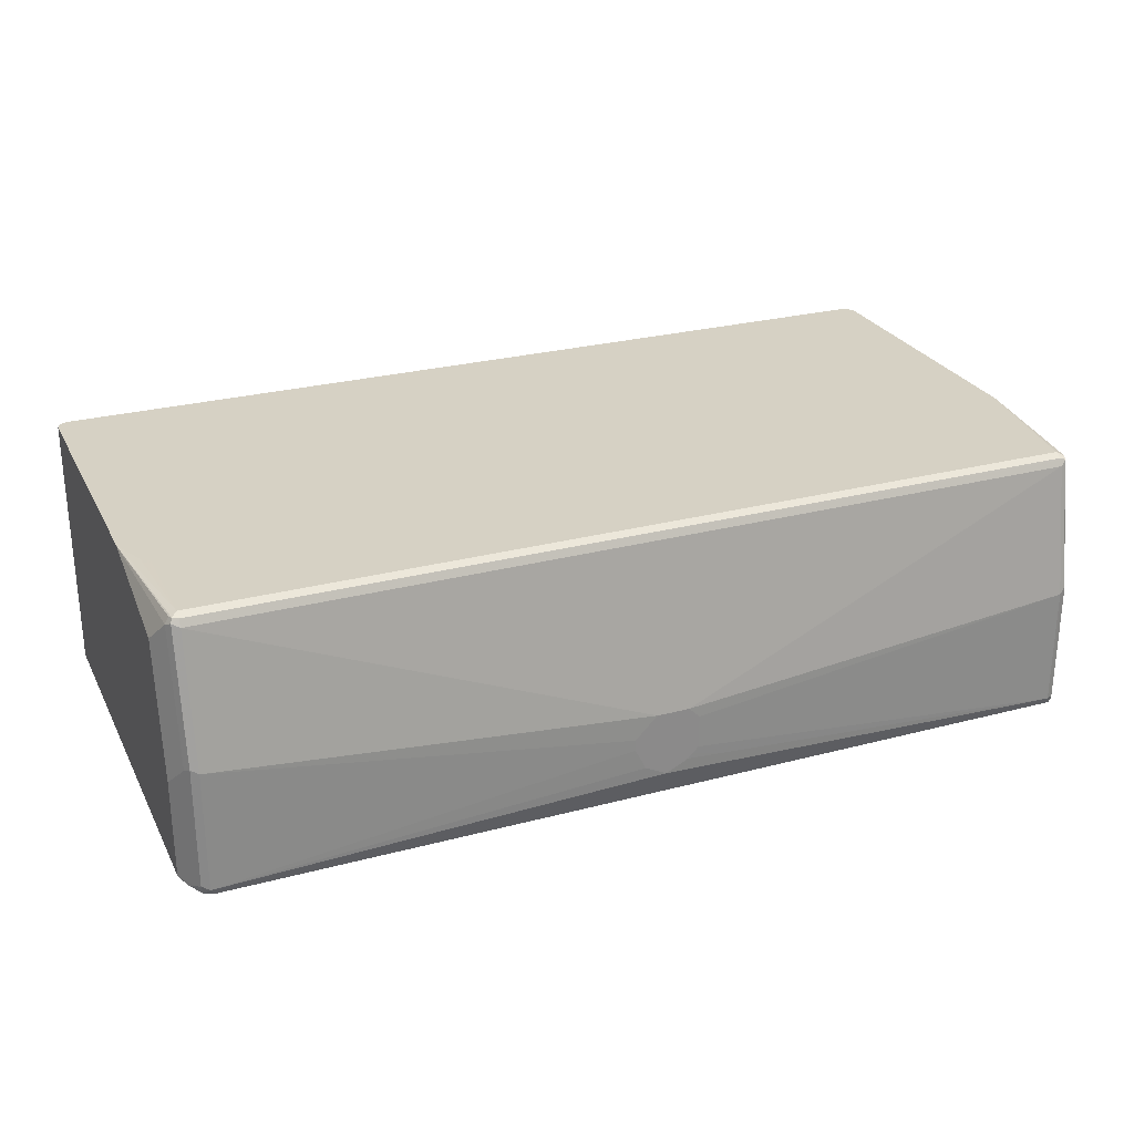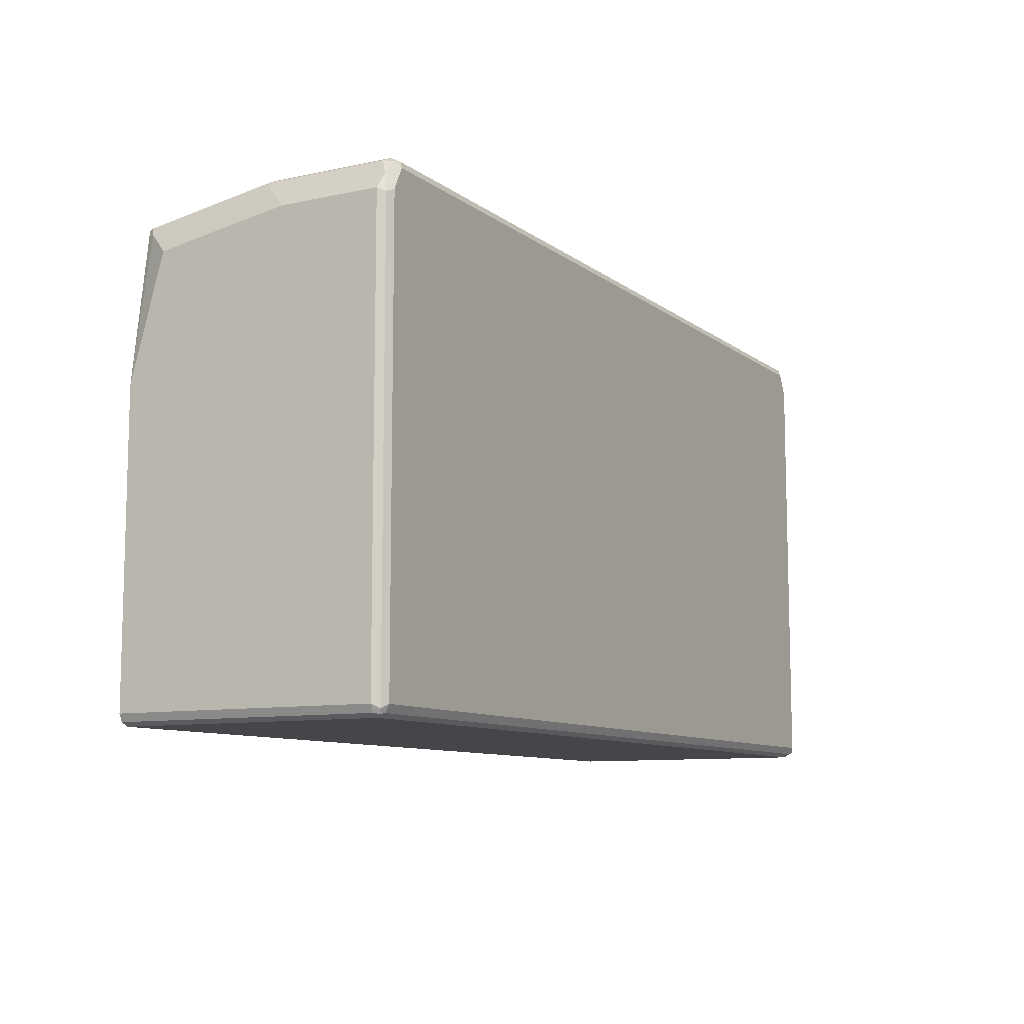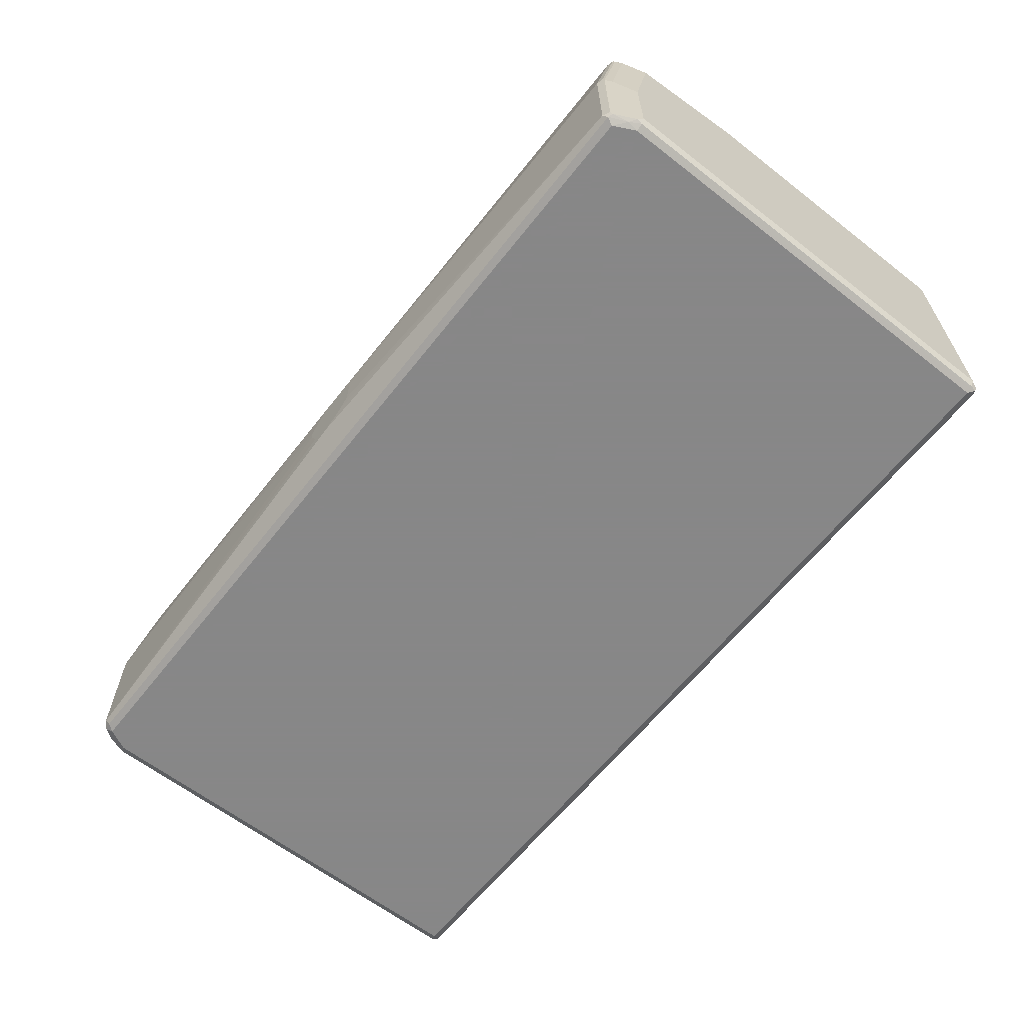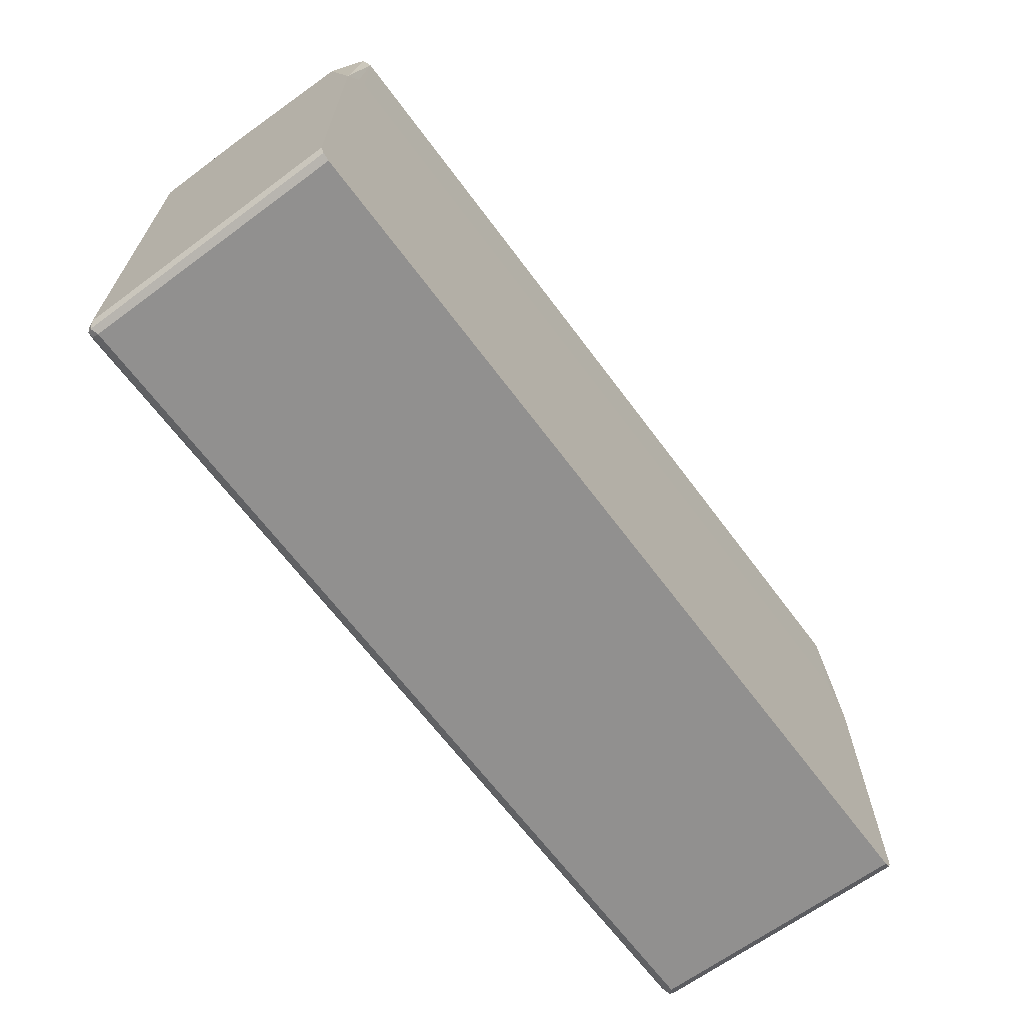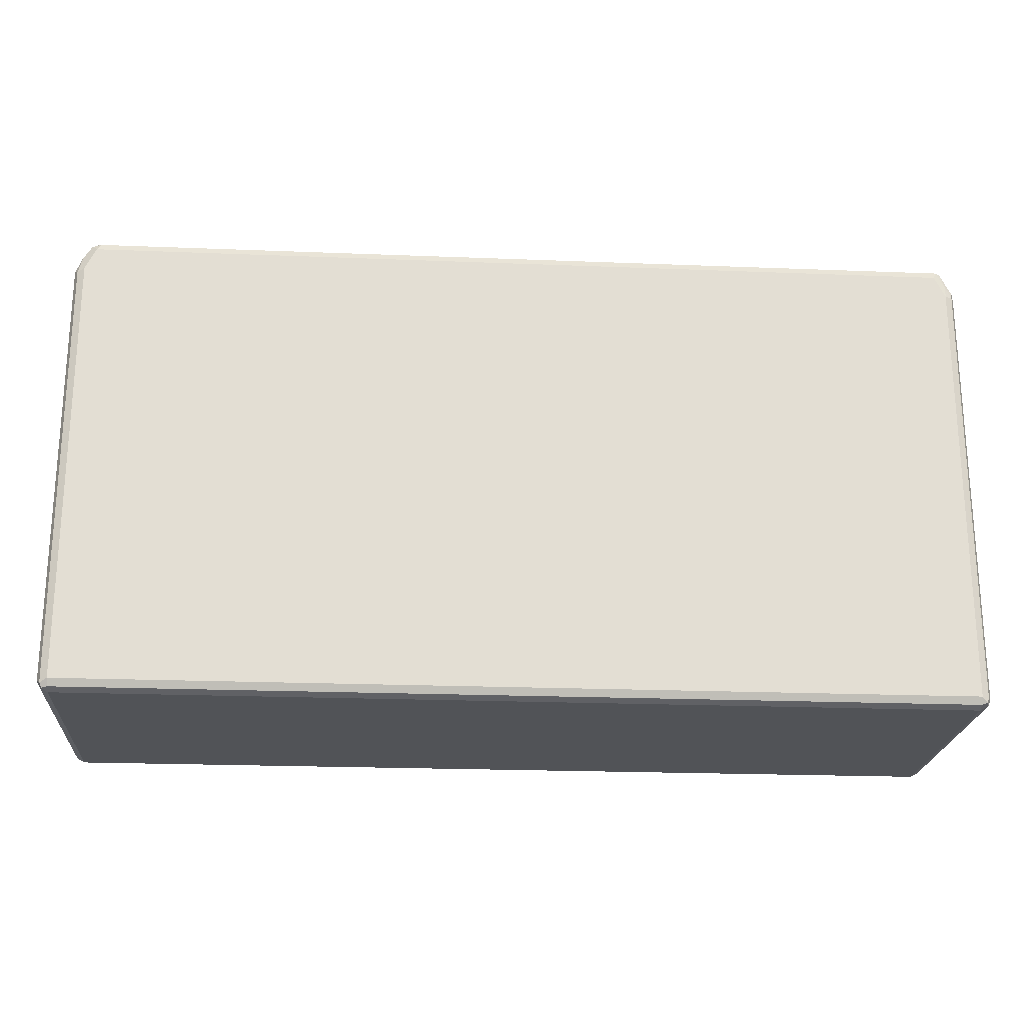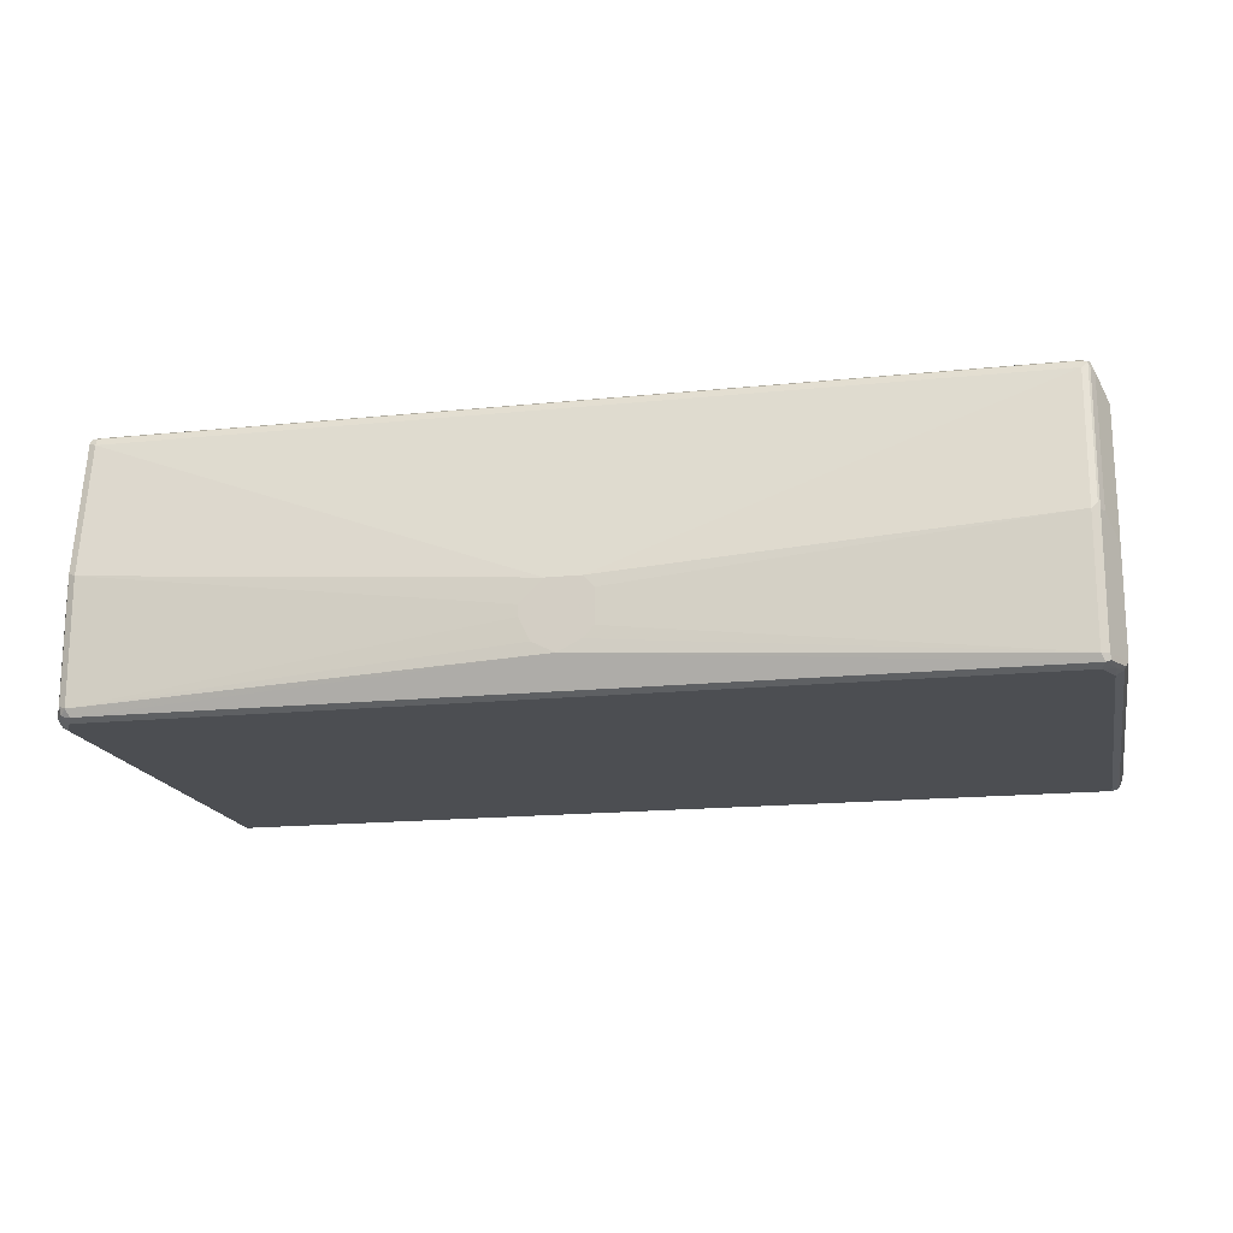
<metadata>
{"format":"obj","ext":"obj","renderer":"f3d","projection":"perspective","resolution":1024,"background":"white","views":[{"elev":26.6,"azim":-22.5,"up":"+Y"},{"elev":-9.5,"azim":-60.7,"up":"+Z"},{"elev":-62.6,"azim":51.8,"up":"+Y"},{"elev":-65.7,"azim":126.6,"up":"+Z"},{"elev":-21.8,"azim":-4.0,"up":"+Z"},{"elev":-16.9,"azim":11.7,"up":"+Y"}]}
</metadata>
<code>
v 0.6102 -0.3117 -0.3423
v 0.6201 -0.3117 -0.3373
v 0.6102 -0.6698 -0.3423
v -0.6102 -0.3117 -0.3423
v 0.6201 -0.6747 -0.3373
v 0.6251 -0.3117 -0.3274
v 0.6177 -0.6809 -0.3349
v 0.6102 -0.6797 -0.3373
v -0.6102 -0.6698 -0.3423
v -0.6177 -0.6772 -0.3386
v -0.6201 -0.3117 -0.3373
v 0.6251 -0.6698 -0.3274
v 0.6251 -0.3117 0.07438
v 0.6201 -0.6797 0.2678
v 0.6102 -0.6847 0.2678
v 0.6102 -0.6847 -0.3274
v 0.6201 -0.6797 -0.3274
v -0.6102 -0.6797 -0.3373
v -0.6201 -0.6797 -0.3324
v -0.6251 -0.6698 -0.3274
v -0.6201 -0.6698 -0.3373
v -0.6102 -0.6847 -0.3274
v -0.6251 -0.3117 -0.3274
v 0.6251 -0.6698 0.2678
v 0.6064 -0.3117 0.1208
v 0.5953 -0.3126 0.2678
v 0.6052 -0.3175 0.2728
v 0.6102 -0.3275 0.2678
v 0.6251 -0.3572 0.2381
v 0.612 -0.6809 0.2827
v 0.6213 -0.6772 0.2753
v 0.5953 -0.6847 0.2976
v -0.6201 -0.6797 0.2629
v -0.6251 -0.6698 0.2678
v -0.6102 -0.6847 0.2678
v -0.6251 -0.3117 0.07438
v 0.6251 -0.5358 0.2678
v 0.6102 -0.6698 0.2976
v 0.5953 -0.3117 0.1322
v 0.5953 -0.3175 0.2778
v 0.6027 -0.32 0.2791
v -0.5953 -0.3126 0.2678
v 0.6052 -0.3275 0.2778
v 0.6102 -0.506 0.2976
v 0.6064 -0.6772 0.3051
v 0.6003 -0.6797 0.3076
v -0.5953 -0.6847 0.2976
v -0.6077 -0.6822 0.2803
v -0.6177 -0.6772 0.2753
v -0.6251 -0.5358 0.2678
v -0.6151 -0.6747 0.2877
v -0.6102 -0.6698 0.2976
v -0.6251 -0.3572 0.2381
v -0.6102 -0.3275 0.2678
v -0.6052 -0.3175 0.2678
v -0.6027 -0.3163 0.2753
v -0.6063 -0.3117 0.1213
v 0.6052 -0.6698 0.3076
v -0.5953 -0.3117 0.1322
v -0.5953 -0.3175 0.2778
v 0.5953 -0.3275 0.2827
v 0.6027 -0.4986 0.3088
v -0.5953 -0.3275 0.2827
v -0.5994 -0.3117 0.1281
v 0.6052 -0.506 0.3076
v 0.5953 -0.6698 0.3125
v 0 -0.64 0.3274
v -0.5904 -0.6797 0.3076
v -0.6027 -0.6772 0.3051
v -0.6102 -0.506 0.2976
v -0.6052 -0.6648 0.3076
v -0.6052 -0.3225 0.2778
v 0.02974 -0.5507 0.3274
v 0.5953 -0.506 0.3125
v -0.5953 -0.506 0.3125
v -0.01481 -0.5507 0.3274
v 0.04455 -0.6102 0.3274
v 0.02974 -0.6251 0.3274
v -0.02974 -0.6251 0.3274
v -0.5953 -0.6698 0.3125
v -0.6052 -0.5011 0.3076
v 0.04455 -0.5656 0.3274
v -0.04455 -0.5805 0.3274
v -0.02974 -0.5656 0.3274
v -0.04455 -0.5953 0.3274
f 41 65 43
f 41 62 65
f 41 74 62
f 41 60 63
f 41 63 61
f 42 59 64
f 42 64 57
f 46 67 68
f 46 58 66
f 46 66 67
f 47 68 69
f 47 69 48
f 50 70 54
f 41 61 74
f 49 69 51
f 48 69 49
f 45 58 46
f 40 60 41
f 34 49 51
f 38 65 58
f 30 45 46
f 30 46 32
f 50 54 53
f 32 46 68
f 32 68 47
f 33 35 48
f 33 48 49
f 33 49 34
f 38 58 45
f 34 51 52
f 34 70 50
f 35 47 48
f 36 53 54
f 36 54 55
f 36 55 56
f 36 56 42
f 36 42 57
f 38 44 65
f 34 52 70
f 51 69 52
f 67 82 73
f 52 71 81
f 67 80 68
f 67 78 77
f 67 77 82
f 67 73 76
f 67 76 84
f 67 84 83
f 67 83 85
f 67 85 79
f 68 80 69
f 69 80 71
f 71 80 75
f 71 75 81
f 73 82 74
f 75 83 84
f 75 84 76
f 30 31 45
f 75 80 85
f 67 79 80
f 52 69 71
f 66 78 67
f 66 82 77
f 52 81 70
f 54 70 81
f 54 81 72
f 54 72 56
f 54 56 55
f 56 72 60
f 58 65 62
f 58 62 66
f 60 72 63
f 61 73 74
f 61 63 76
f 61 76 73
f 62 74 66
f 63 72 81
f 63 81 75
f 63 75 76
f 66 74 82
f 66 77 78
f 28 37 29
f 5 12 7
f 28 65 44
f 3 18 10
f 3 10 9
f 4 9 10
f 4 10 11
f 6 13 29
f 6 29 37
f 6 37 24
f 6 24 12
f 7 14 15
f 7 15 16
f 7 16 22
f 7 22 18
f 7 18 8
f 7 12 17
f 7 17 14
f 10 19 20
f 10 20 21
f 3 8 18
f 10 21 11
f 3 7 8
f 2 12 5
f 75 85 83
f 1 2 5
f 1 5 3
f 1 3 9
f 1 9 4
f 1 4 11
f 1 11 23
f 1 23 36
f 1 36 57
f 1 57 64
f 1 64 59
f 1 59 39
f 1 39 25
f 1 25 13
f 1 13 6
f 1 6 2
f 2 6 12
f 3 5 7
f 28 44 37
f 10 18 22
f 11 21 20
f 20 53 36
f 20 36 23
f 24 37 44
f 24 44 38
f 24 38 45
f 24 45 31
f 25 39 26
f 26 40 41
f 26 41 27
f 26 39 59
f 26 59 42
f 26 42 56
f 26 56 60
f 26 60 40
f 27 41 28
f 28 41 43
f 28 43 65
f 20 50 53
f 10 22 19
f 20 34 50
f 19 33 34
f 11 20 23
f 12 24 14
f 12 14 17
f 13 25 26
f 13 26 27
f 13 27 28
f 13 28 29
f 14 30 15
f 14 24 31
f 14 31 30
f 15 30 32
f 15 32 47
f 15 47 35
f 15 35 22
f 15 22 16
f 19 22 35
f 19 35 33
f 19 34 20
f 79 85 80

</code>
